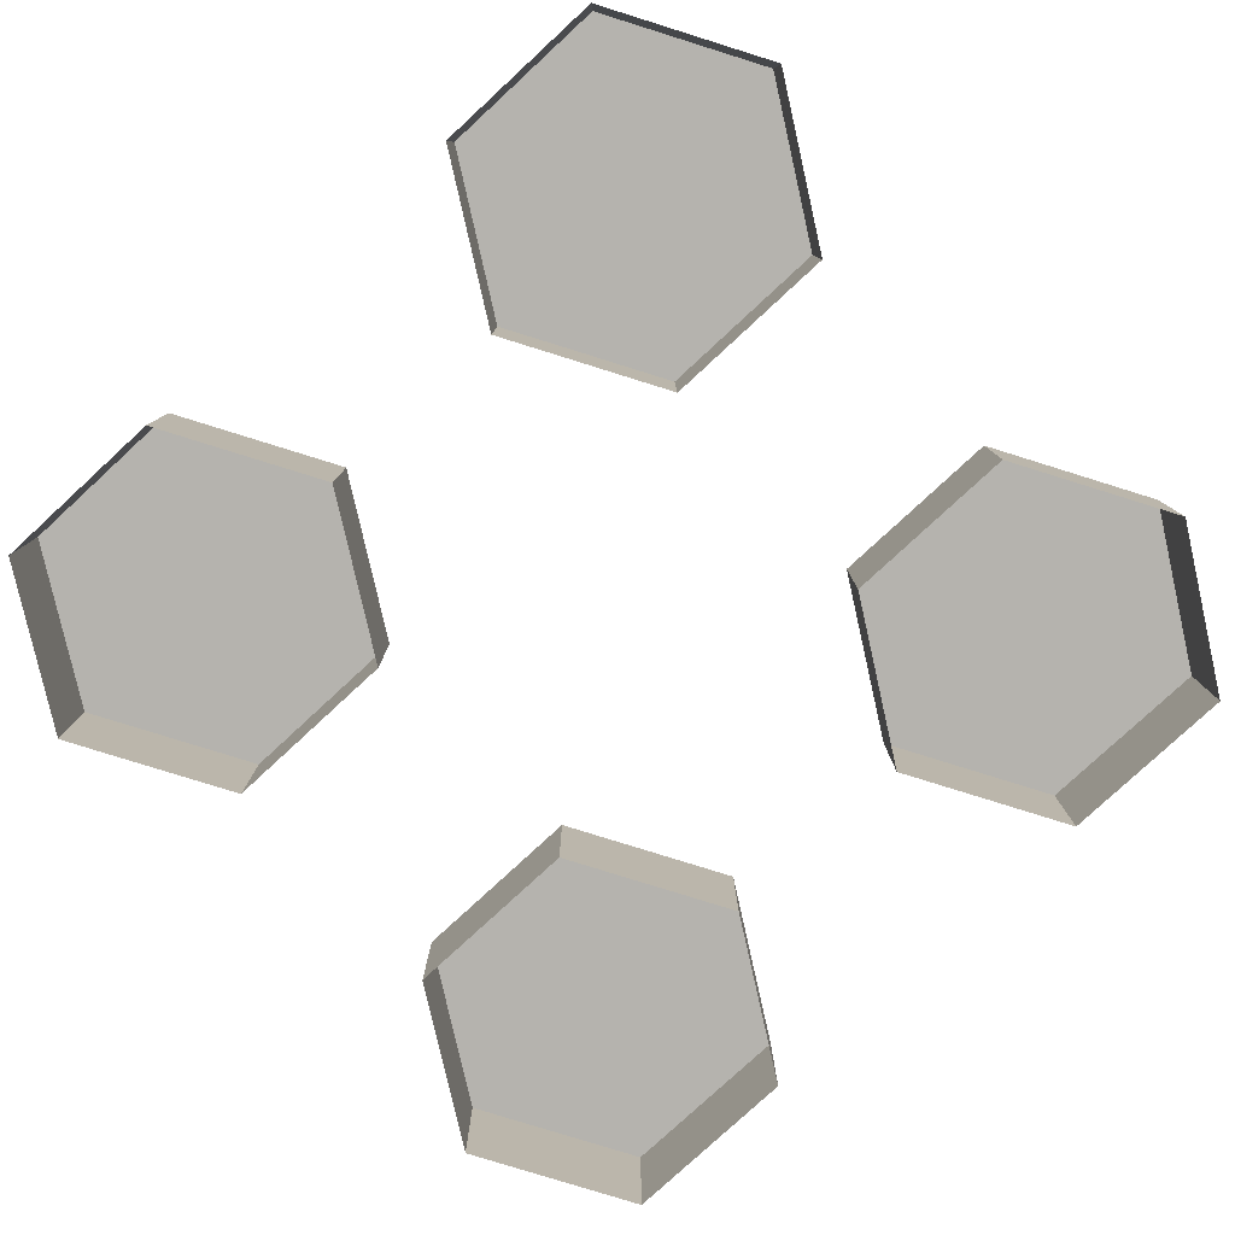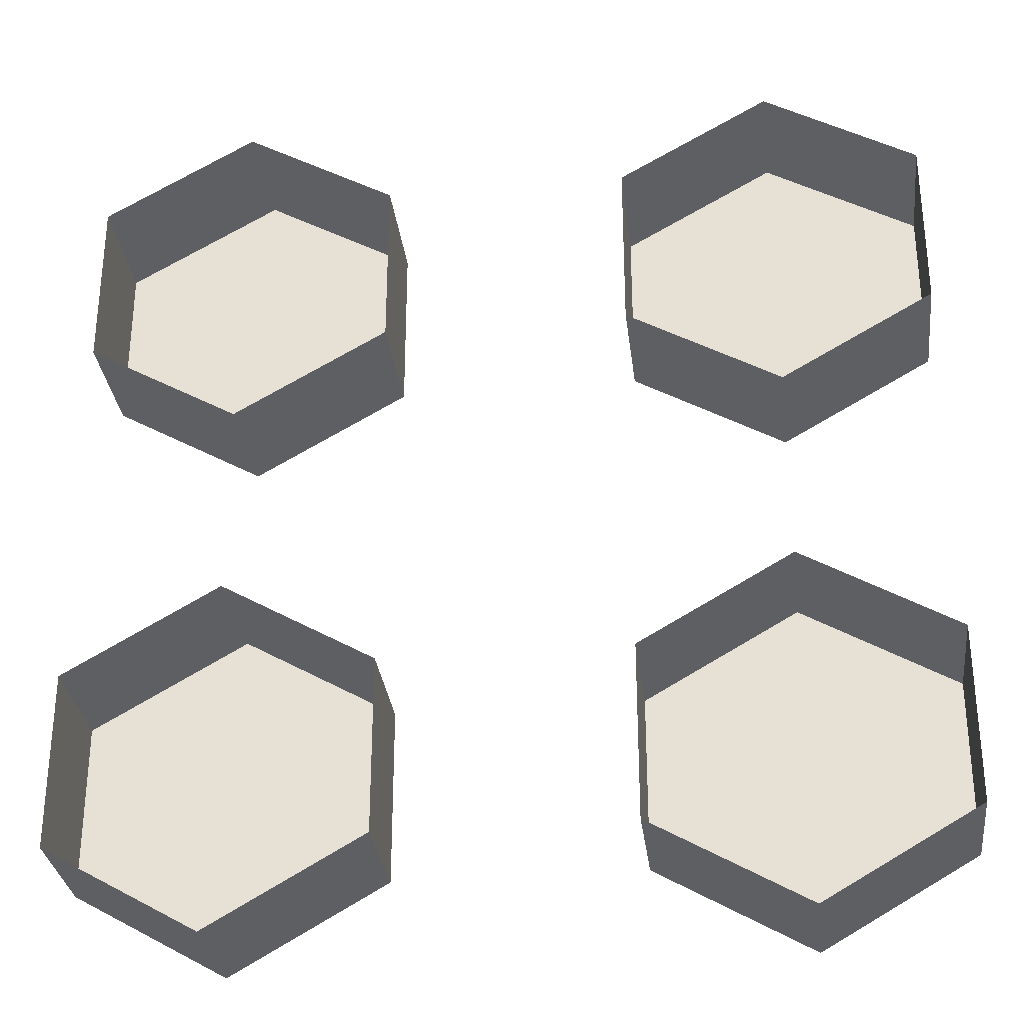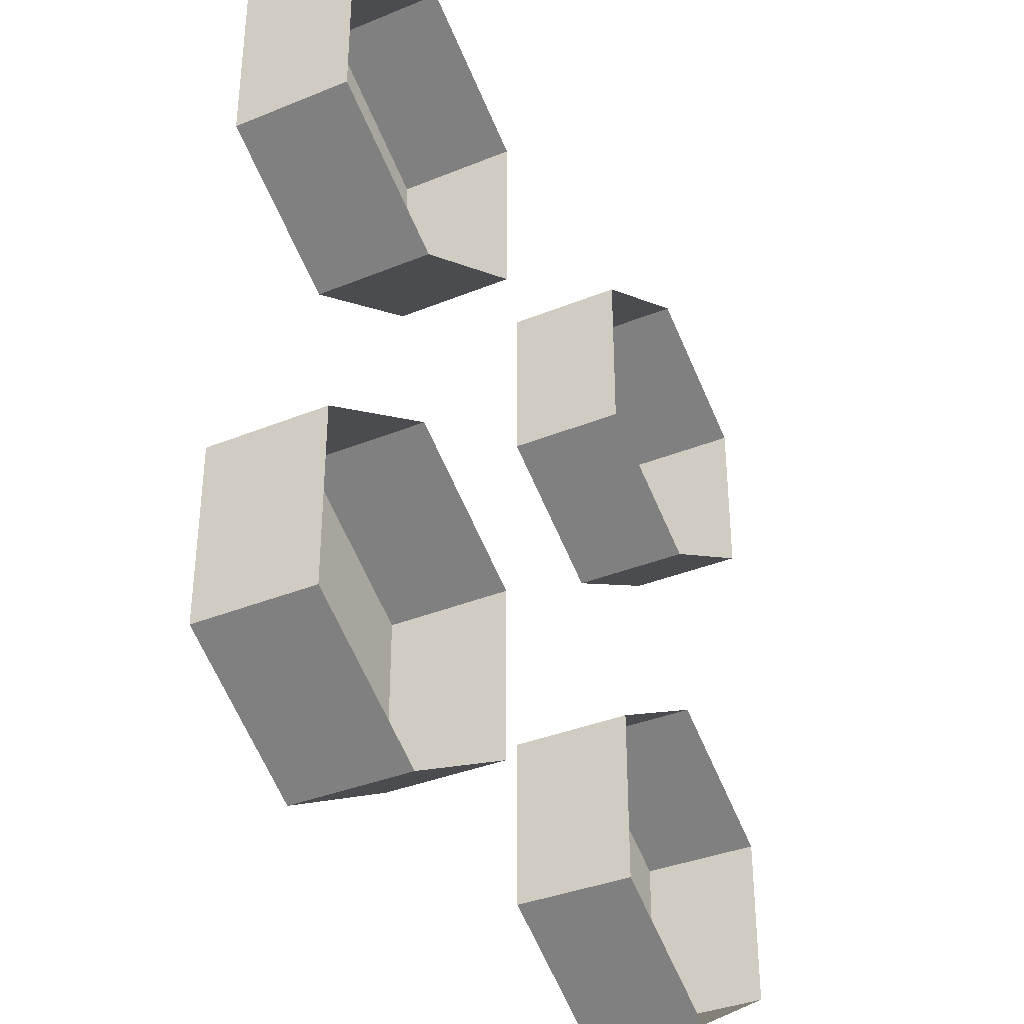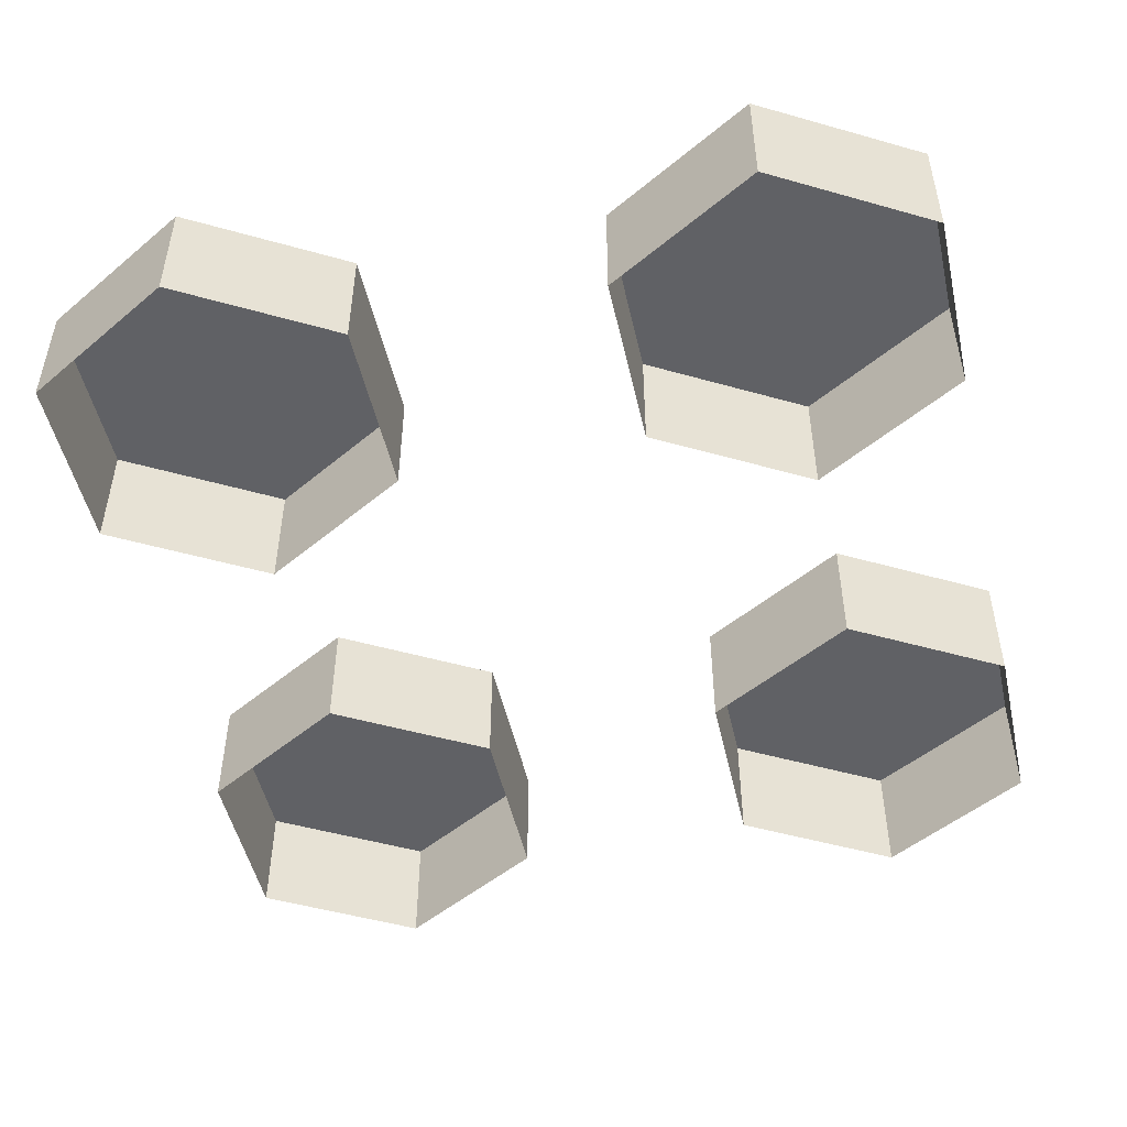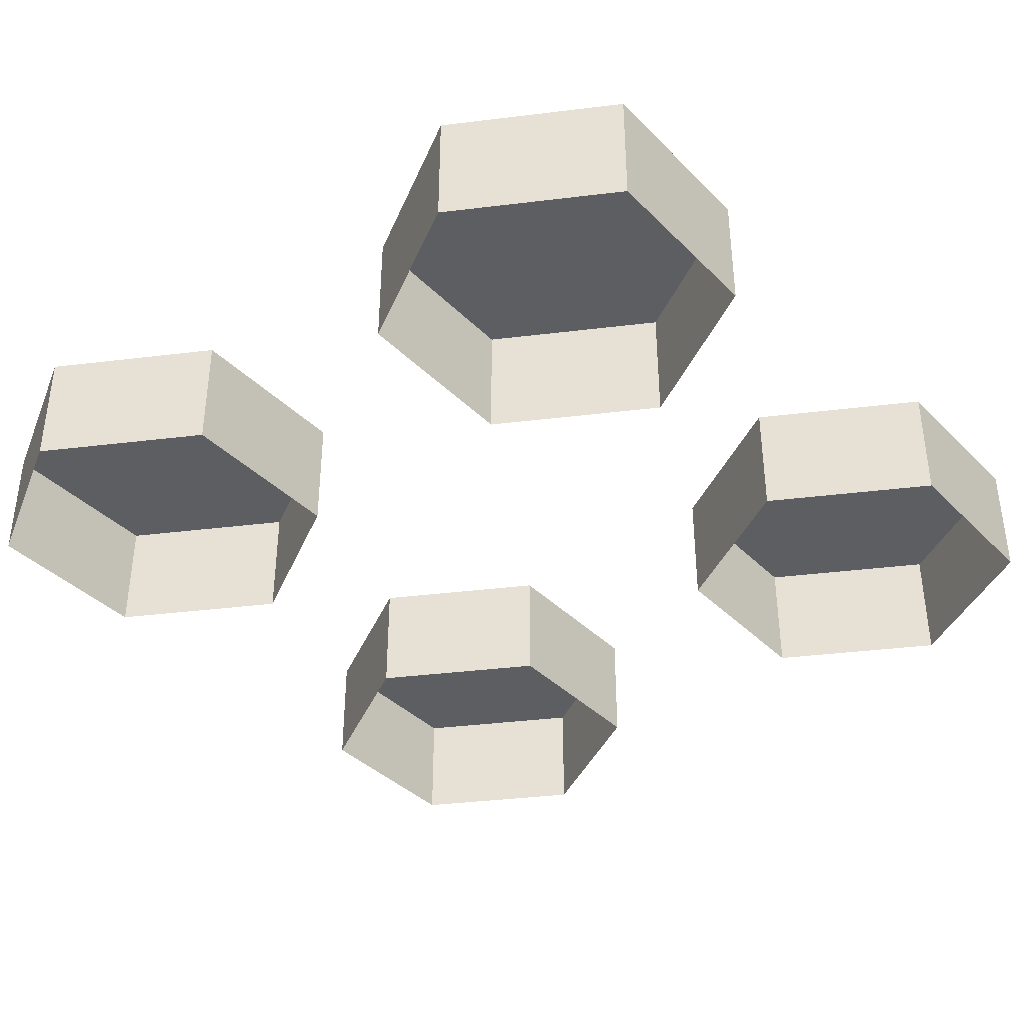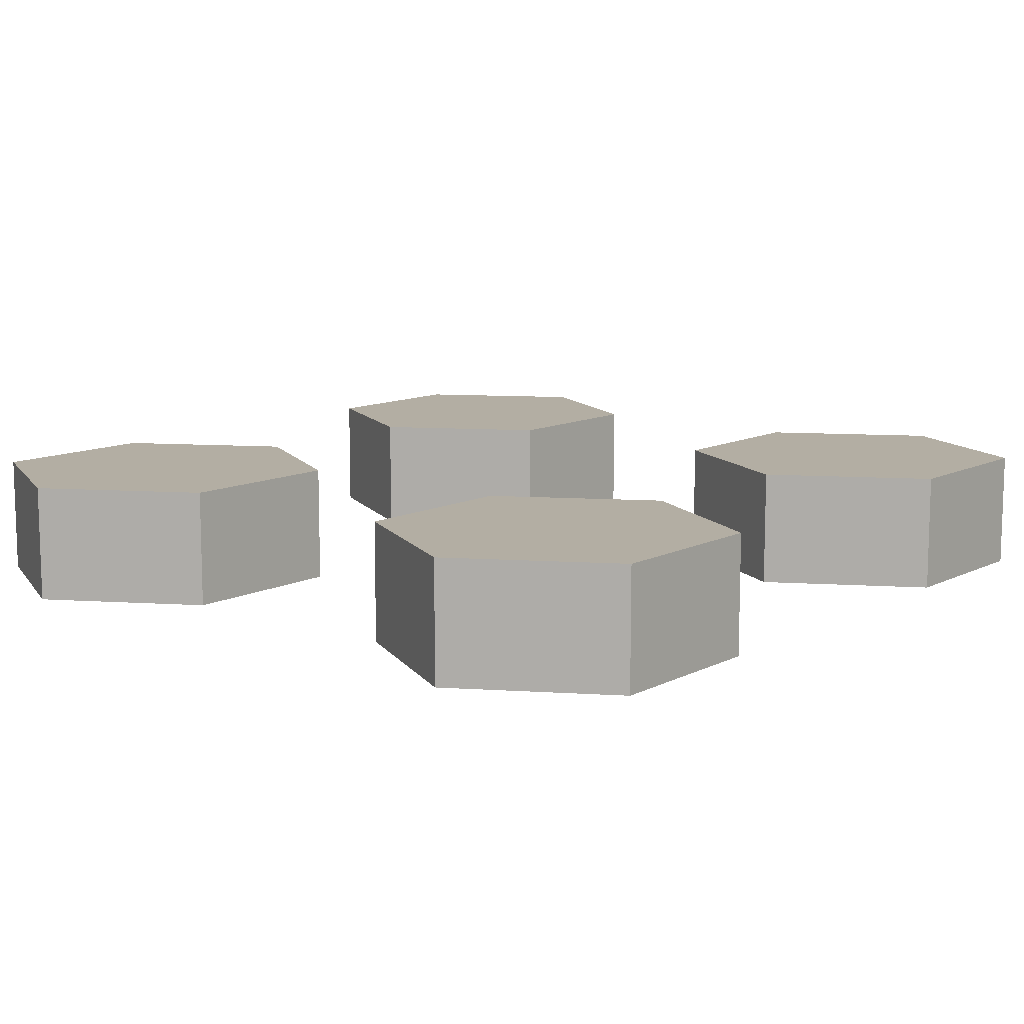
<metadata>
{"format":"obj","ext":"obj","renderer":"f3d","projection":"perspective","resolution":1024,"background":"white","views":[{"elev":-80.0,"azim":-47.3,"up":"+Z"},{"elev":-31.0,"azim":-173.1,"up":"+Y"},{"elev":-36.0,"azim":118.2,"up":"+Y"},{"elev":-49.7,"azim":-167.4,"up":"+Z"},{"elev":-38.2,"azim":38.8,"up":"+Z"},{"elev":10.9,"azim":-141.1,"up":"+Z"}]}
</metadata>
<code>
o mego-brick-face-4
v 0.2797 0.4207 -0.01044
v 0.2797 0.4207 0.08538
v 0.4018 0.3502 -0.01044
v 0.4018 0.3502 0.08538
v 0.4018 0.2092 -0.01044
v 0.4018 0.2092 0.08538
v 0.2797 0.1387 -0.01044
v 0.2797 0.1387 0.08538
v 0.1576 0.2092 -0.01044
v 0.1576 0.3502 0.08538
v 0.1576 0.3502 -0.01044
v 0.1576 0.2092 0.08538
v 0.7203 0.4207 -0.01044
v 0.7203 0.4207 0.08538
v 0.8424 0.3502 -0.01044
v 0.8424 0.3502 0.08538
v 0.8424 0.2092 -0.01044
v 0.8424 0.2092 0.08538
v 0.7203 0.1387 -0.01044
v 0.7203 0.1387 0.08538
v 0.5982 0.2092 -0.01044
v 0.5982 0.3502 0.08538
v 0.5982 0.3502 -0.01044
v 0.5982 0.2092 0.08538
v 0.2797 0.8613 -0.01044
v 0.2797 0.8613 0.08538
v 0.4018 0.7908 -0.01044
v 0.4018 0.7908 0.08538
v 0.4018 0.6498 -0.01044
v 0.4018 0.6498 0.08538
v 0.2797 0.5793 -0.01044
v 0.2797 0.5793 0.08538
v 0.1576 0.6498 -0.01044
v 0.1576 0.7908 -0.01044
v 0.1576 0.7908 0.08538
v 0.1576 0.6498 0.08538
v 0.7203 0.8613 -0.01044
v 0.7203 0.8613 0.08538
v 0.8424 0.7908 -0.01044
v 0.8424 0.7908 0.08538
v 0.8424 0.6498 -0.01044
v 0.8424 0.6498 0.08538
v 0.7203 0.5793 -0.01044
v 0.7203 0.5793 0.08538
v 0.5982 0.6498 -0.01044
v 0.5982 0.7908 -0.01044
v 0.5982 0.7908 0.08538
v 0.5982 0.6498 0.08538
f 1 2 3
f 3 4 5
f 5 6 7
f 7 8 9
f 4 2 10
f 10 1 11
f 9 12 11
f 13 14 15
f 15 16 17
f 17 18 19
f 19 20 21
f 16 14 22
f 23 22 13
f 21 24 23
f 25 26 27
f 27 28 29
f 29 30 31
f 31 32 33
f 28 26 30
f 34 35 25
f 33 36 34
f 37 38 39
f 39 40 41
f 41 42 43
f 43 44 45
f 42 40 44
f 46 47 37
f 45 48 46
f 2 4 3
f 4 6 5
f 6 8 7
f 8 12 9
f 6 4 8
f 4 10 12
f 8 4 12
f 2 1 10
f 12 10 11
f 14 16 15
f 16 18 17
f 18 20 19
f 20 24 21
f 18 16 20
f 16 22 24
f 20 16 24
f 22 14 13
f 24 22 23
f 26 28 27
f 28 30 29
f 30 32 31
f 32 36 33
f 26 35 30
f 35 36 30
f 36 32 30
f 35 26 25
f 36 35 34
f 38 40 39
f 40 42 41
f 42 44 43
f 44 48 45
f 40 38 44
f 38 47 44
f 47 48 44
f 47 38 37
f 48 47 46

</code>
